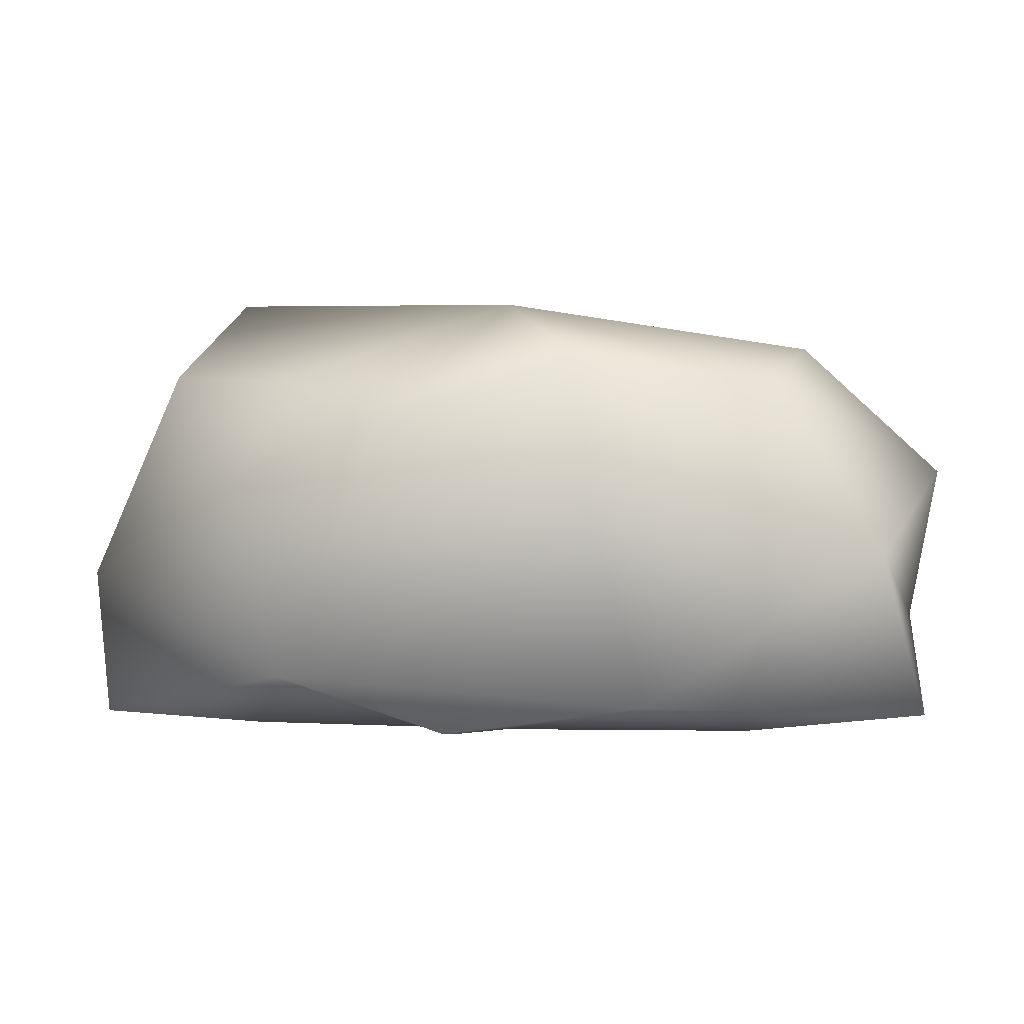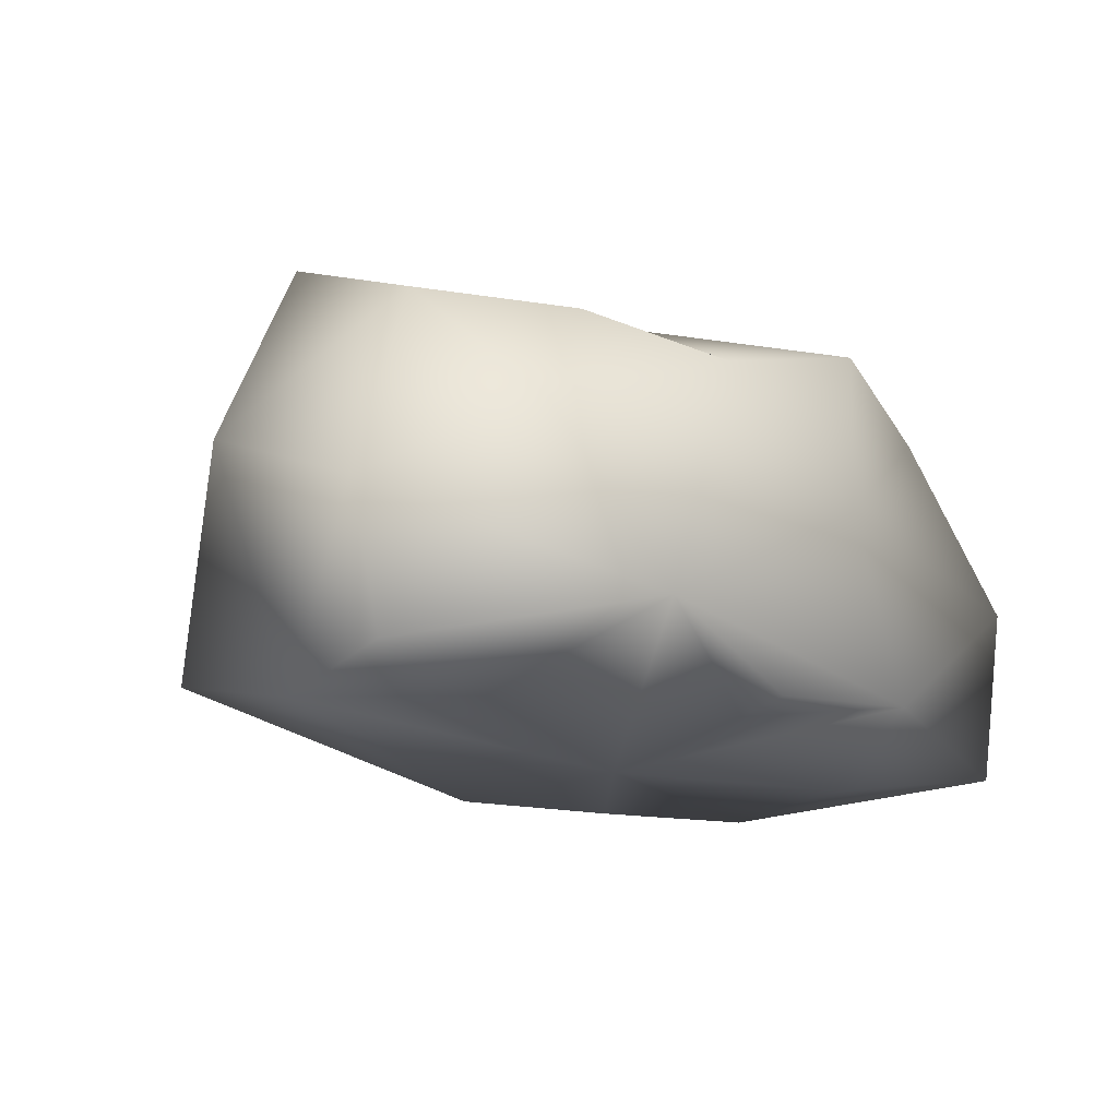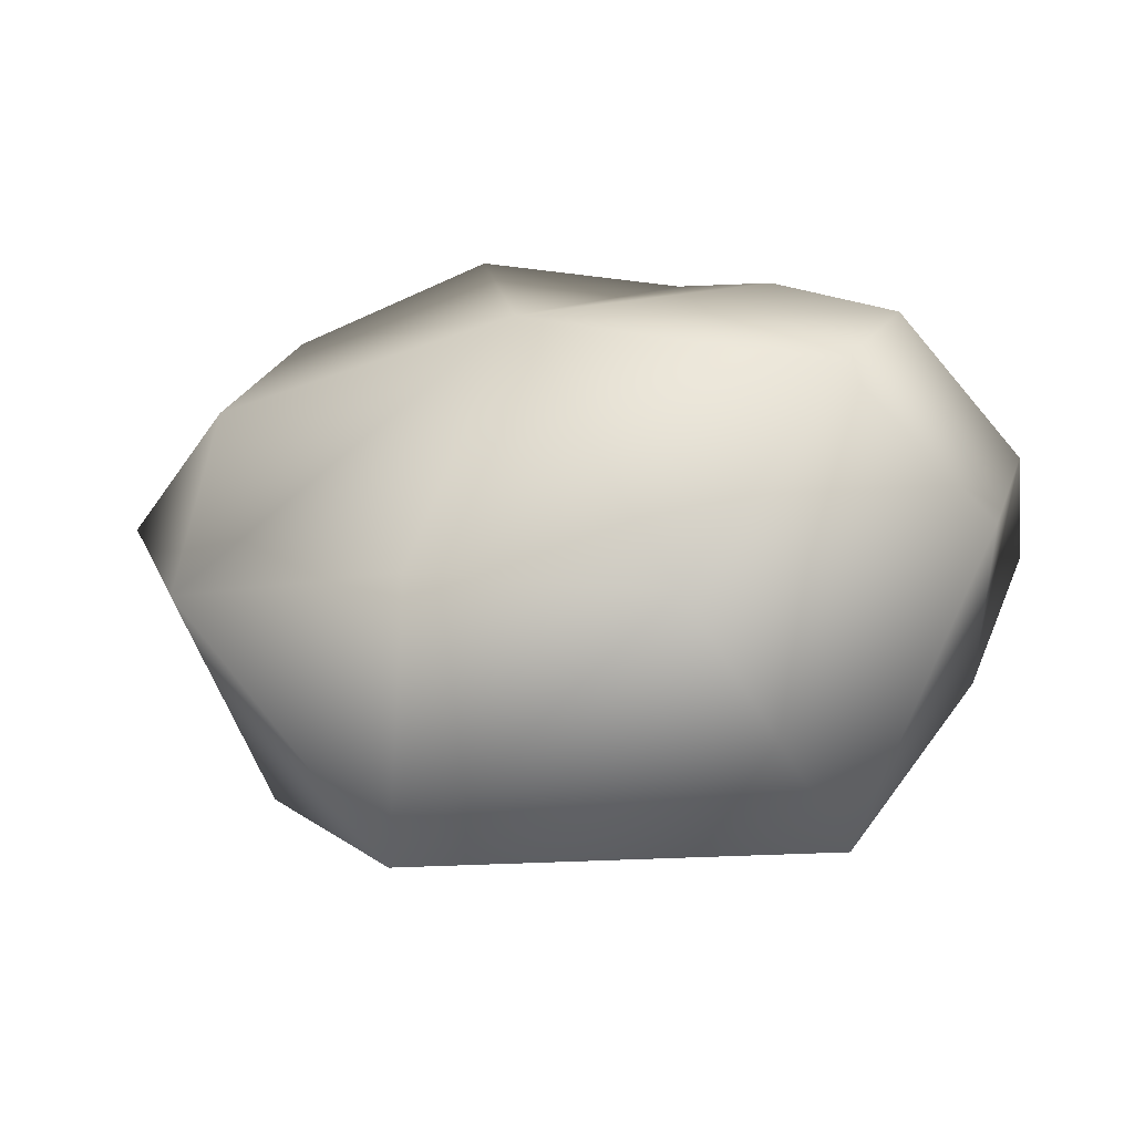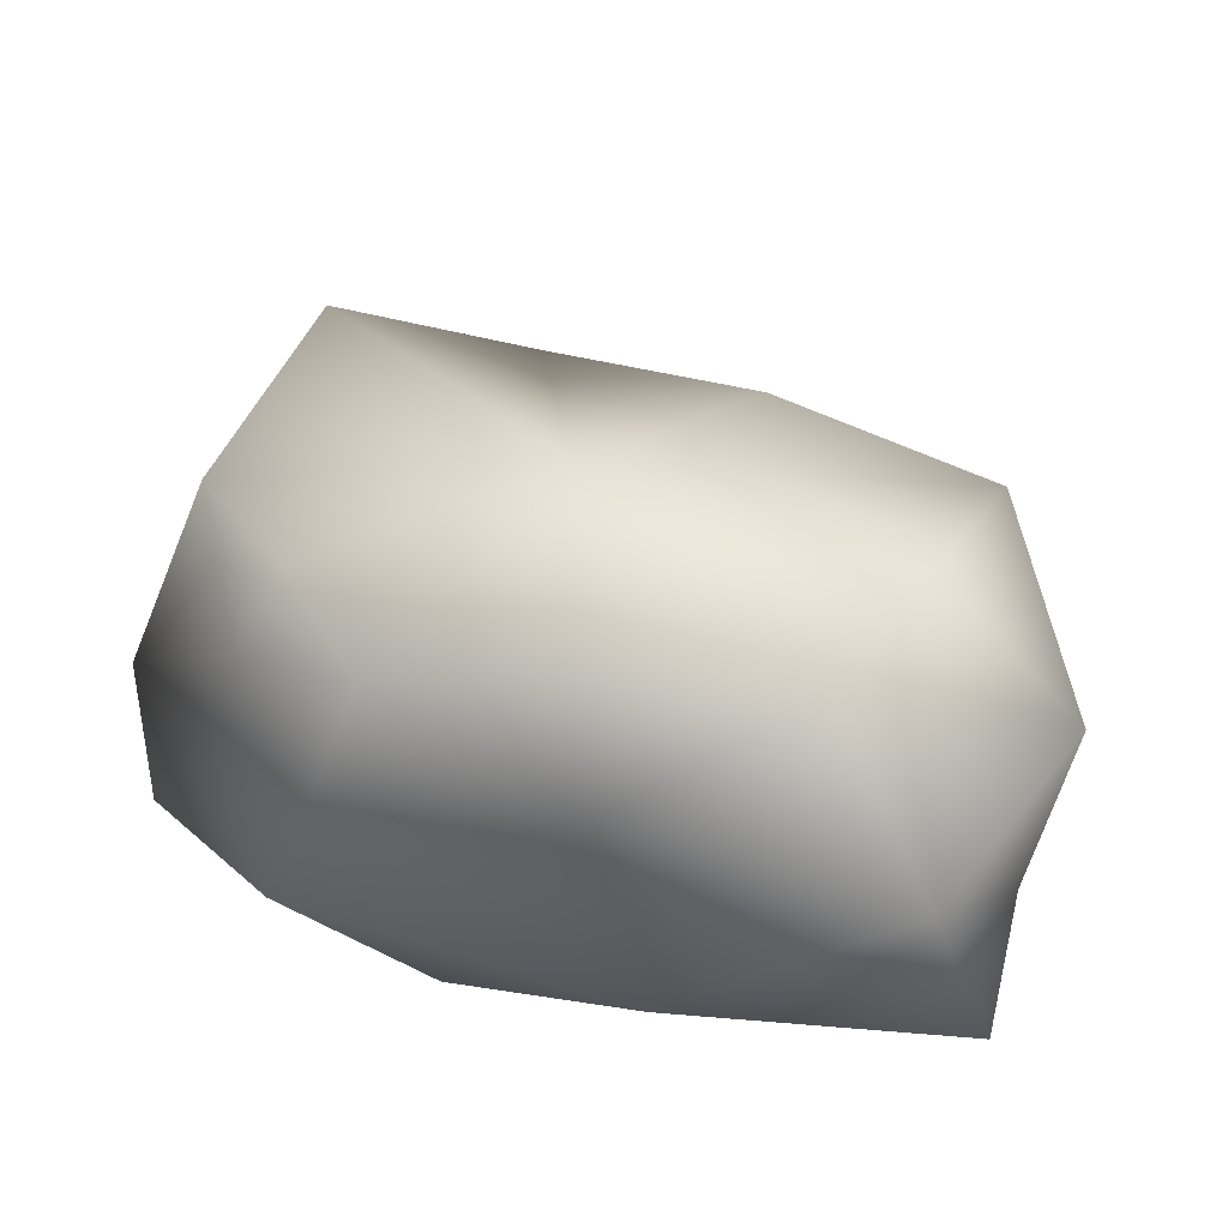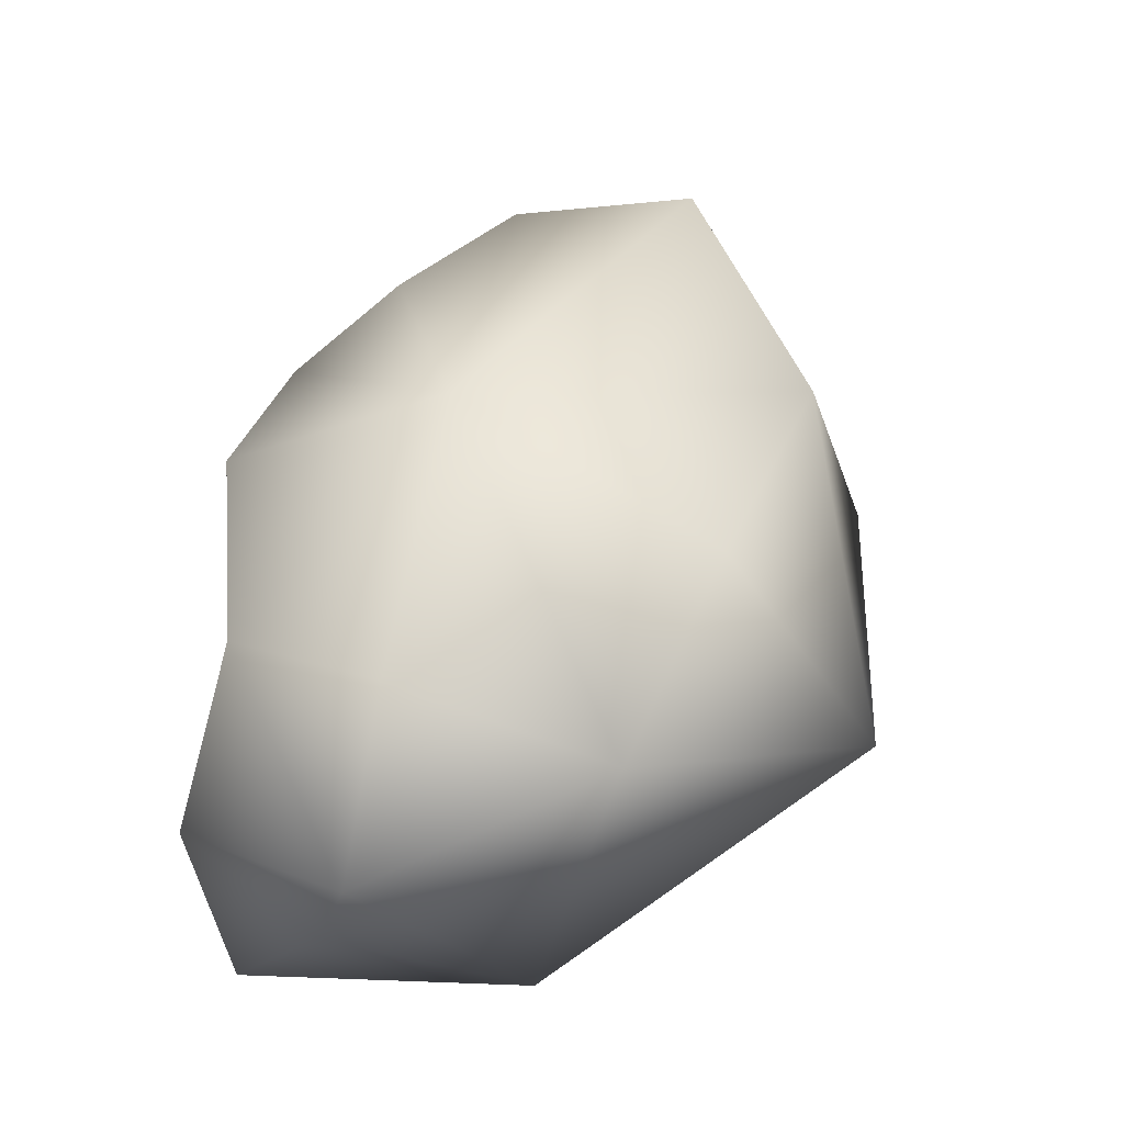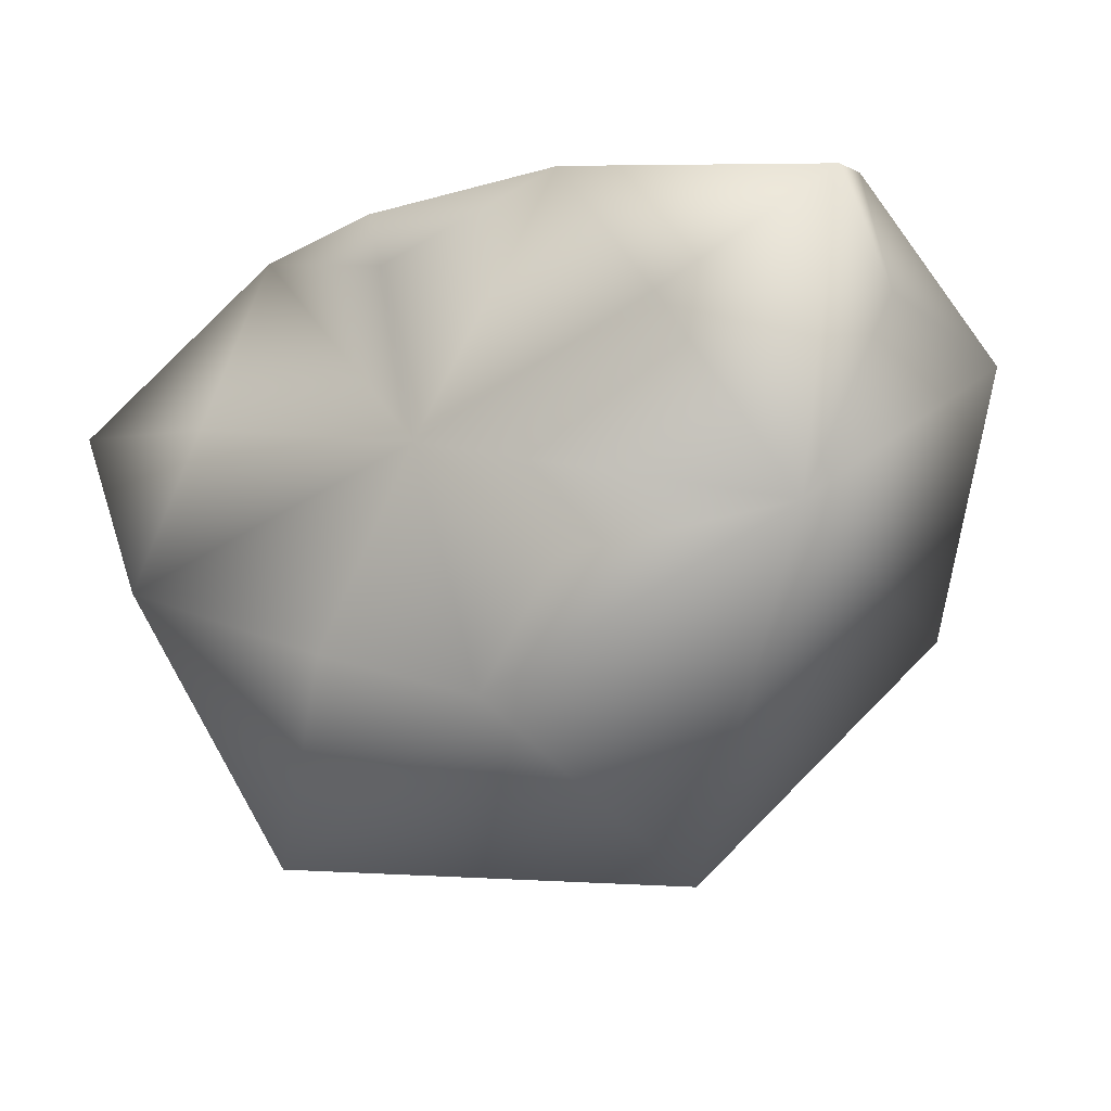
<metadata>
{"format":"obj","ext":"obj","renderer":"f3d","projection":"perspective","resolution":1024,"background":"white","views":[{"elev":1.6,"azim":-2.6,"up":"+Y"},{"elev":-17.9,"azim":-54.2,"up":"+Y"},{"elev":-50.8,"azim":-165.4,"up":"+Z"},{"elev":33.5,"azim":14.1,"up":"+Y"},{"elev":49.3,"azim":96.7,"up":"+Y"},{"elev":-9.6,"azim":31.3,"up":"+Z"}]}
</metadata>
<code>
o Icosphere.002
v -0.003596 0.082 0.2914
v -0.2494 0.06387 0.1898
v 0.217 0.09593 0.1247
v 0.04792 0.08314 -0.1222
v -0.3003 0.1463 -0.06471
v 0.2492 0.05936 -0.0613
v 0.1672 0.06328 0.2559
v -0.1578 0.06473 -0.1832
v 0.3021 -0.1401 0.1759
v 0.08094 -0.254 -0.01959
v 0.2529 -0.0825 0.2931
v -0.1562 -0.2306 -0.07669
v 0.1574 -0.2436 0.1724
v -0.251 -0.1829 0.2715
v 0.05227 -0.2085 0.2972
v 0.004616 -0.2436 -0.1198
v 0.2702 -0.2346 0.0055
v -0.3486 0.07079 0.09764
v -0.4215 -0.1054 0.1079
v -0.1653 0.02871 0.2709
v -0.2746 -0.24 0.118
v -0.3465 -0.2361 -0.01277
v -0.09541 -0.2364 0.2321
v -0.39 -0.03177 -0.06124
v 0.102 -0.08173 -0.2589
v 0.3352 -0.01439 0.1406
v -0.04956 0.1364 0.1108
v -0.2946 -0.0231 0.1897
v 0.008685 -0.04901 0.2818
v -0.2336 -0.17 -0.242
v -0.4083 -0.2277 0.1271
v -0.1122 -0.2304 0.2794
v 0.2972 -0.2204 0.252
v -0.05056 -0.2531 0.08014
f 6 26 17
f 20 28 14
f 32 15 14
f 15 29 14
f 26 3 7
f 1 27 20
f 1 29 7
f 2 28 20
f 2 27 18
f 26 7 11
f 3 26 6
f 24 5 8
f 3 27 7
f 24 8 30
f 25 4 6
f 4 27 6
f 4 25 8
f 17 10 16
f 27 1 7
f 5 24 18
f 29 1 20
f 5 27 8
f 27 3 6
f 28 2 18
f 7 29 11
f 8 25 30
f 27 5 18
f 29 20 14
f 27 2 20
f 22 31 19
f 27 4 8
f 17 16 25
f 25 6 17
f 31 21 14
f 33 13 17
f 24 22 19
f 28 19 14
f 28 18 19
f 23 34 15
f 23 32 14
f 13 34 17
f 13 33 15
f 21 34 14
f 21 31 22
f 19 31 14
f 32 23 15
f 18 24 19
f 9 33 17
f 9 26 11
f 33 9 11
f 10 34 16
f 34 10 17
f 26 9 17
f 11 29 15
f 33 11 15
f 12 30 16
f 34 12 16
f 34 13 15
f 12 34 22
f 30 12 22
f 16 30 25
f 34 23 14
f 34 21 22
f 30 22 24

</code>
